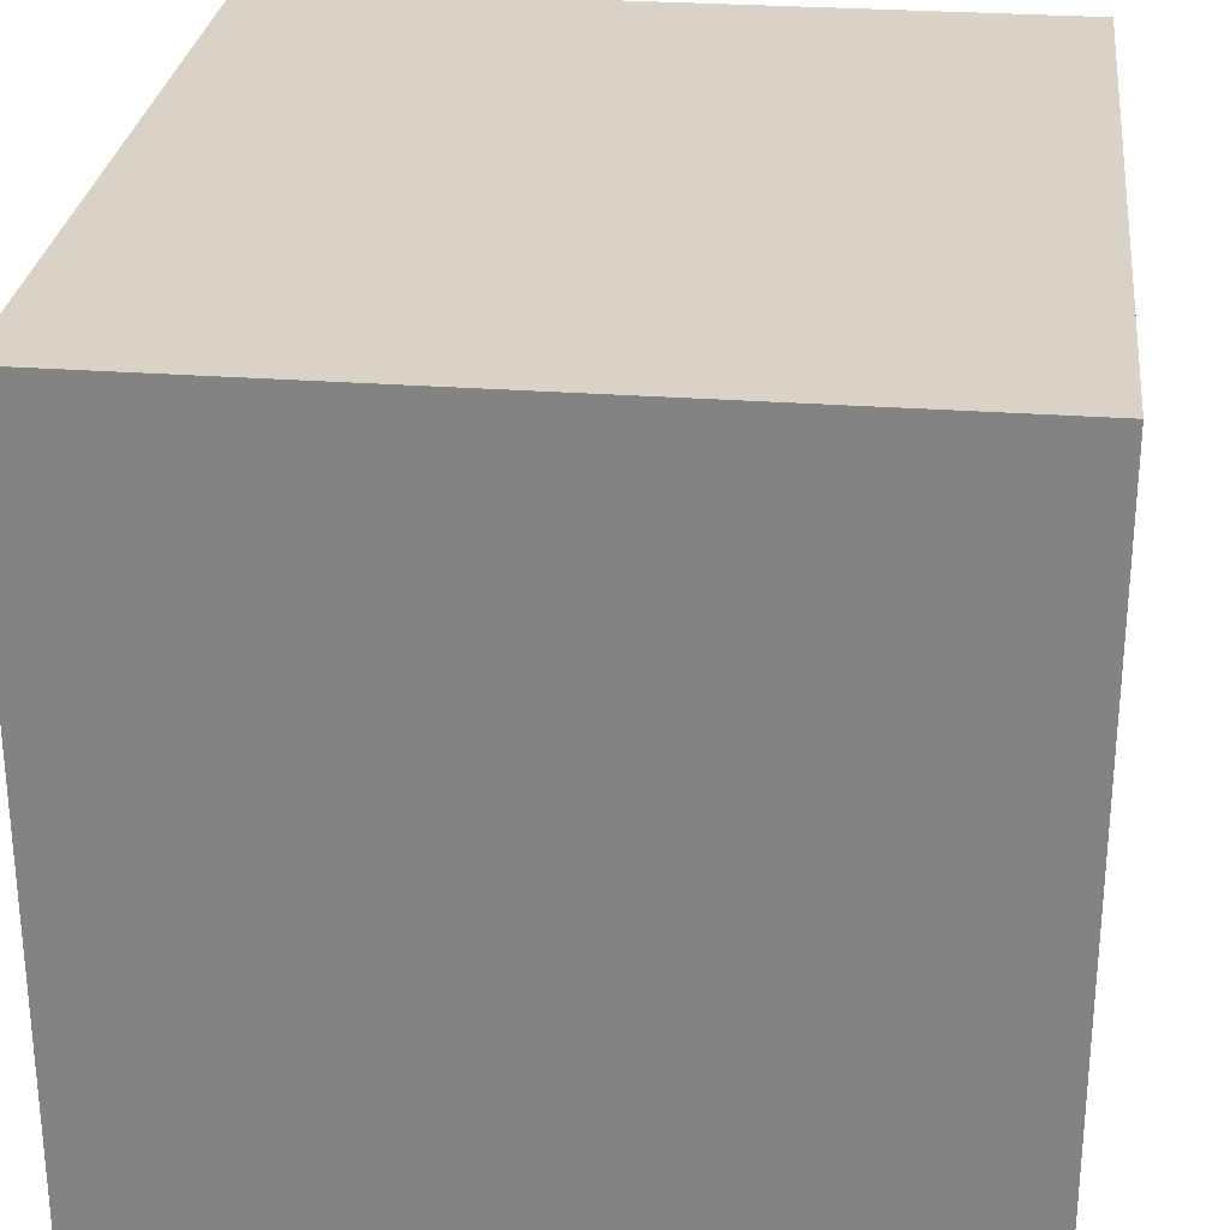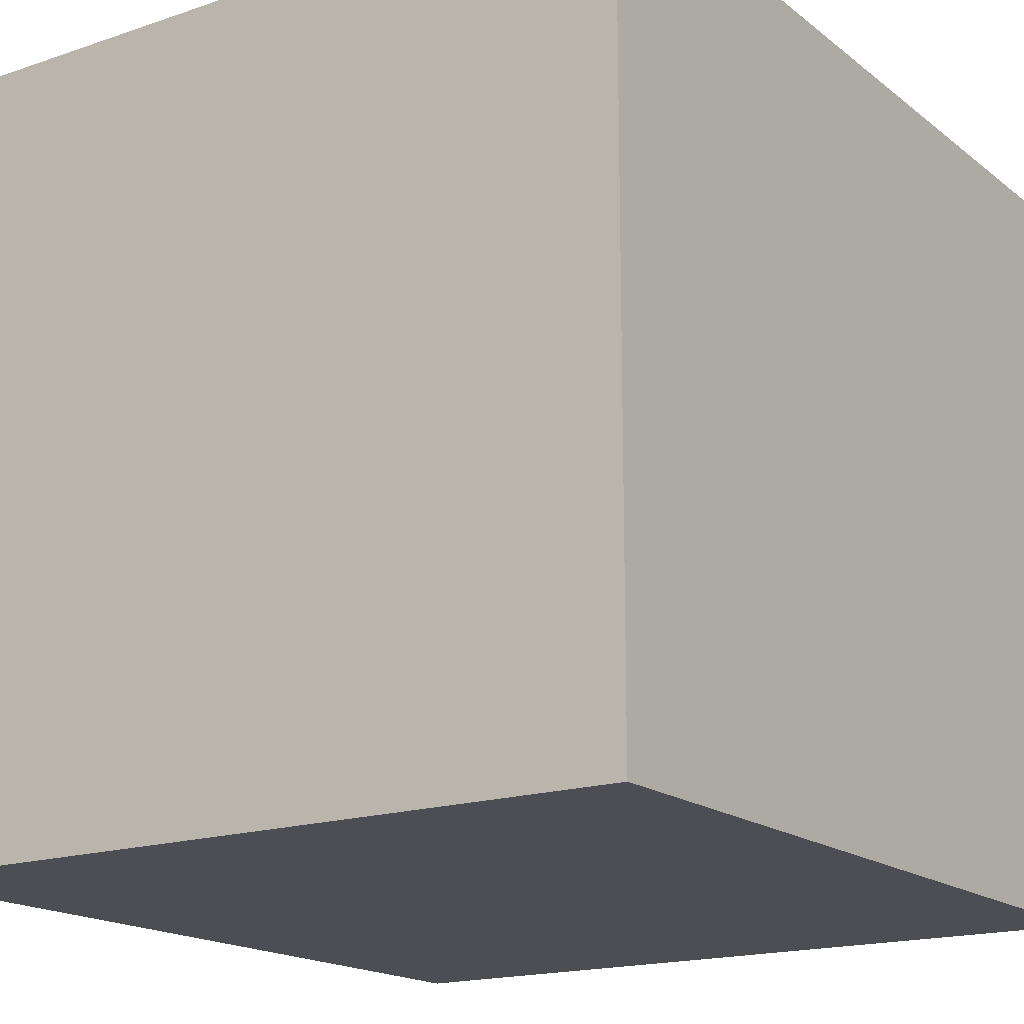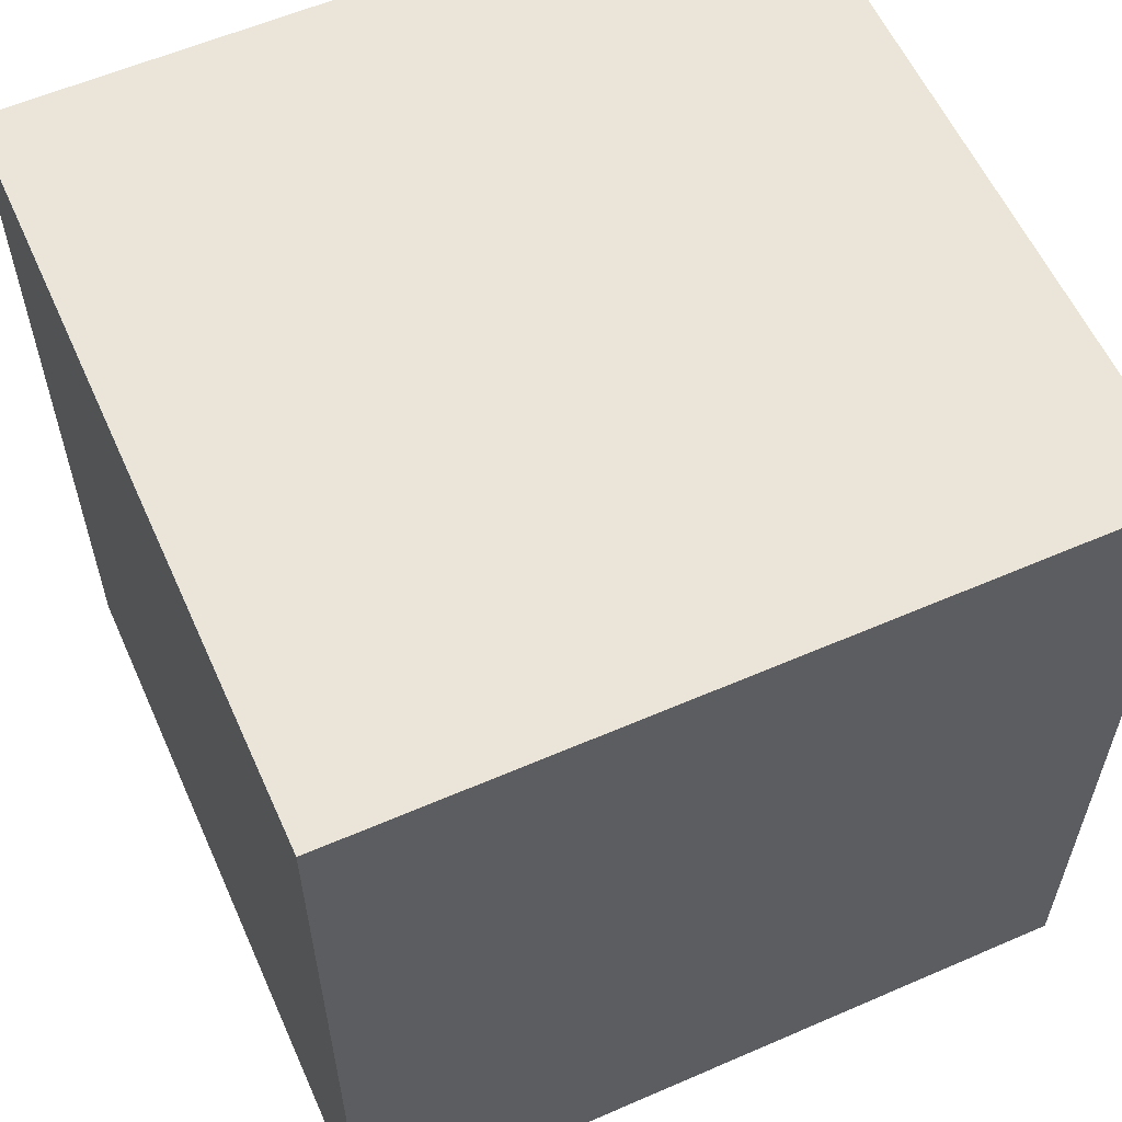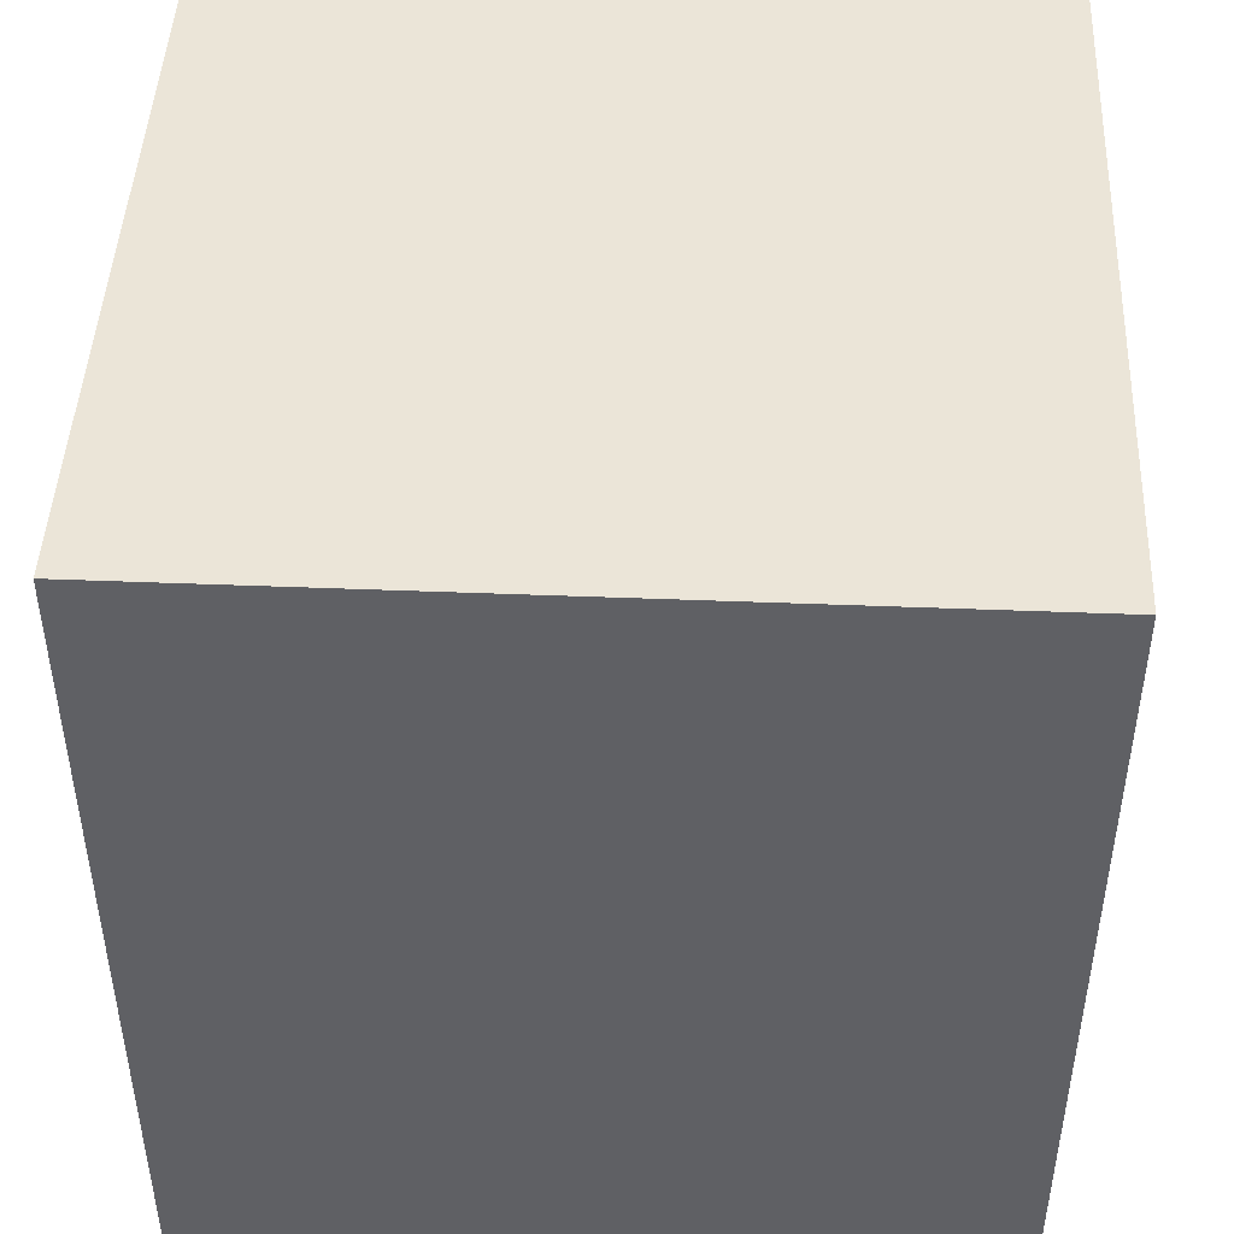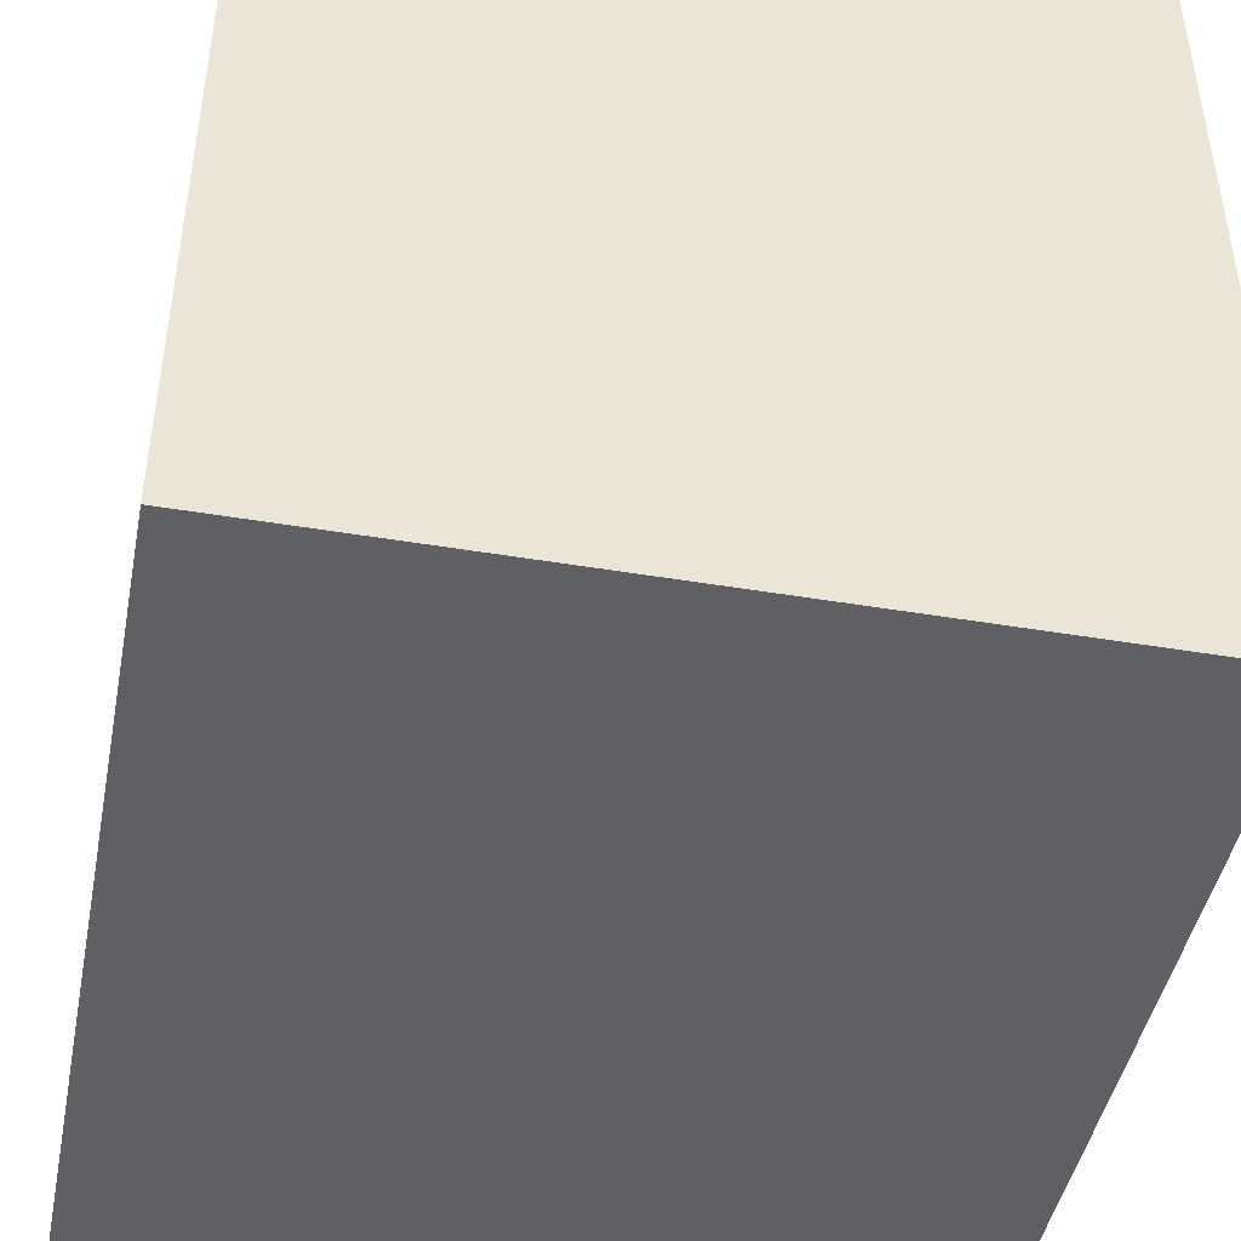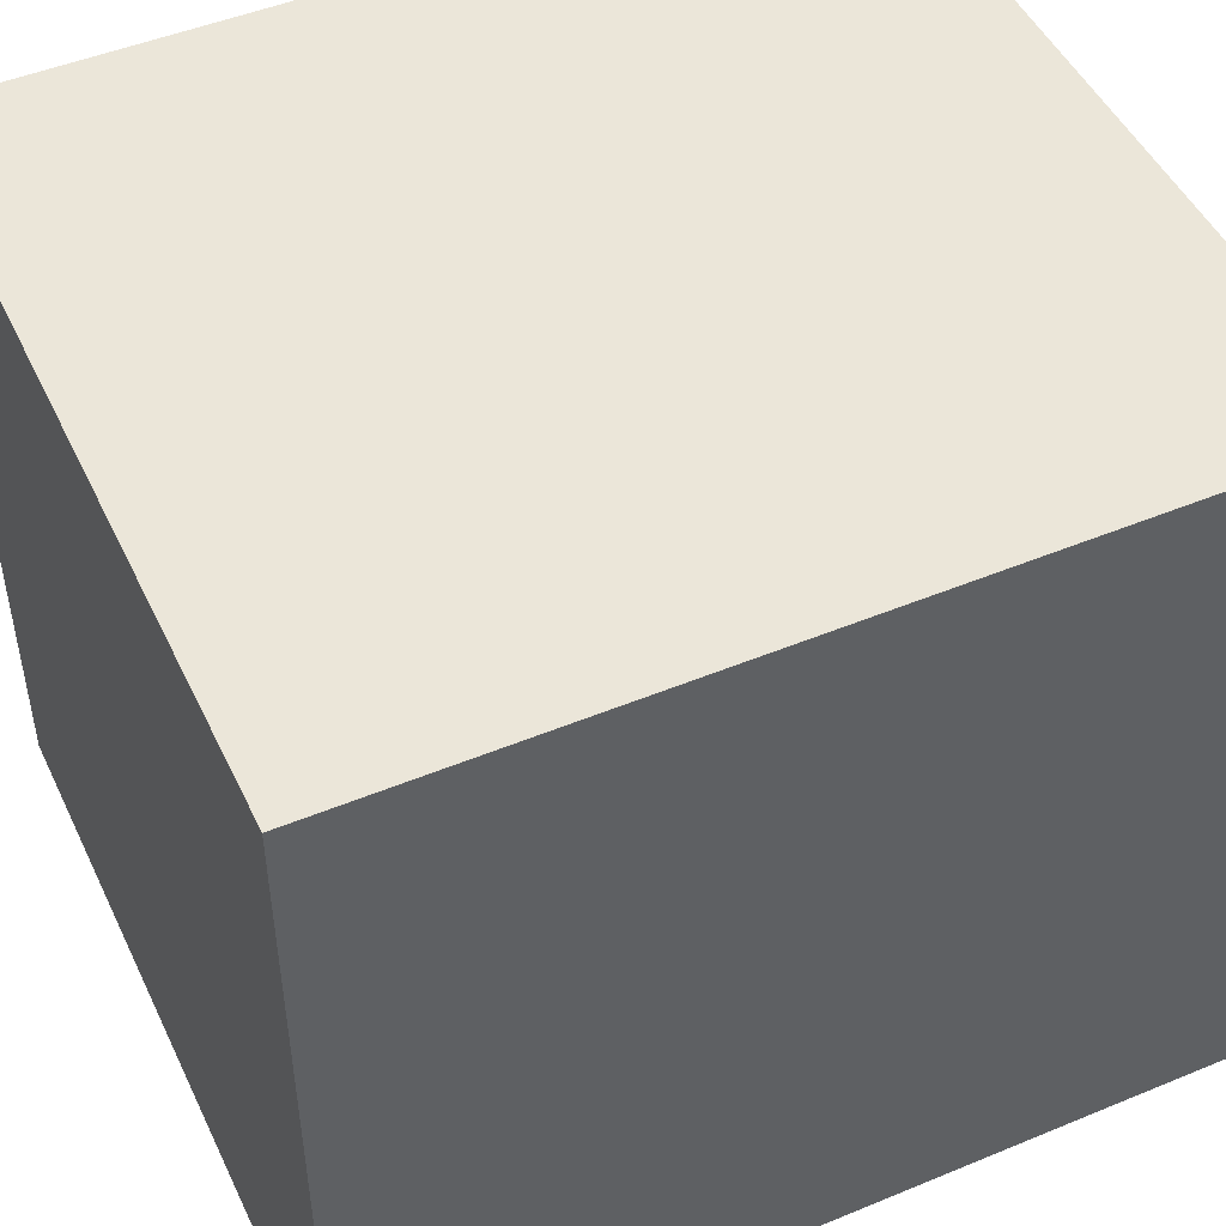
<metadata>
{"format":"obj","ext":"obj","renderer":"f3d","projection":"perspective","resolution":1024,"background":"white","views":[{"elev":28.0,"azim":6.4,"up":"+Y"},{"elev":-17.4,"azim":34.0,"up":"+Y"},{"elev":58.7,"azim":-24.1,"up":"+Z"},{"elev":46.0,"azim":-177.4,"up":"+Z"},{"elev":-45.2,"azim":169.0,"up":"+Y"},{"elev":48.4,"azim":65.2,"up":"+Y"}]}
</metadata>
<code>
o Cube
v 1.816 -1.816 -0.01506
v 1.816 -1.816 -3.961
v -1.816 -1.816 -0.01506
v -1.816 -1.816 -3.961
v 1.816 1.816 -0.01506
v 1.816 1.816 -3.961
v -1.816 1.816 -0.01506
v -1.816 1.816 -3.961
f 5 3 1
f 3 8 4
f 7 6 8
f 2 8 6
f 1 4 2
f 5 2 6
f 5 7 3
f 3 7 8
f 7 5 6
f 2 4 8
f 1 3 4
f 5 1 2

</code>
